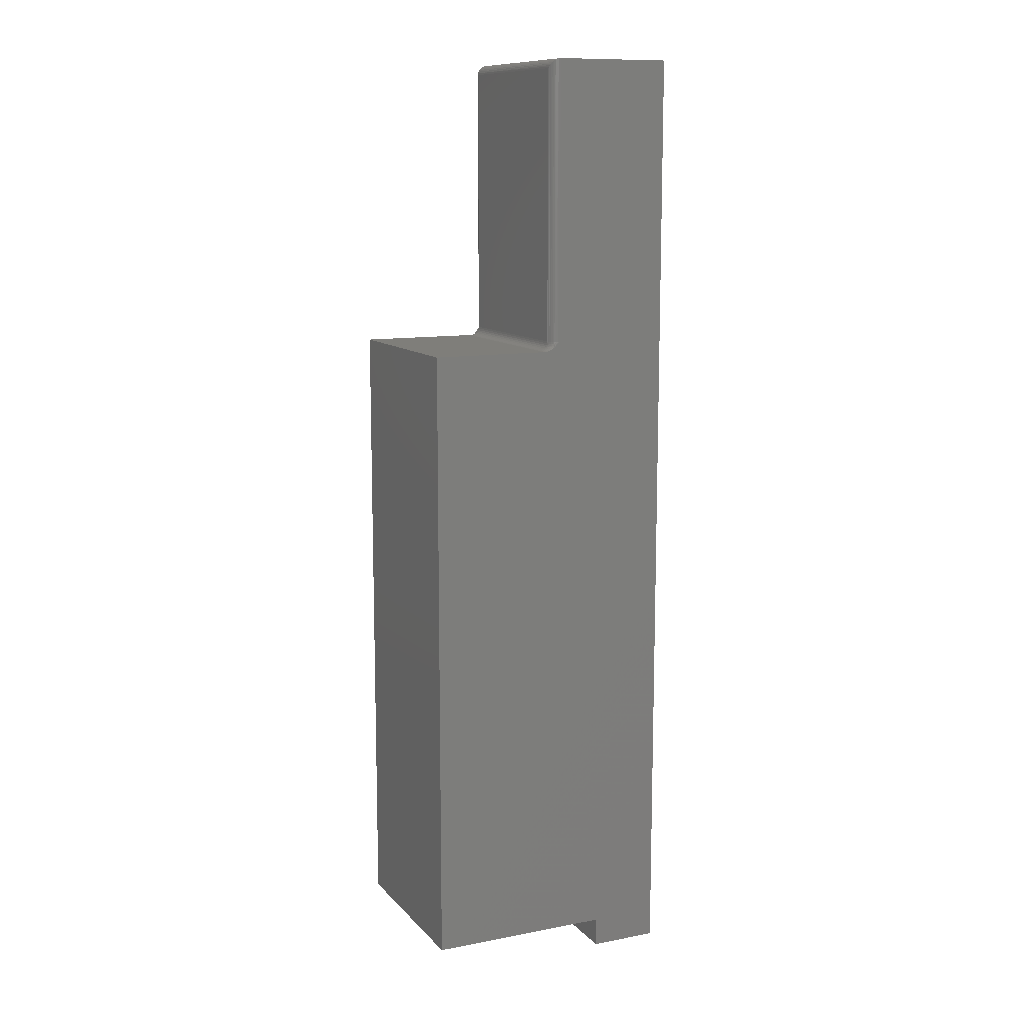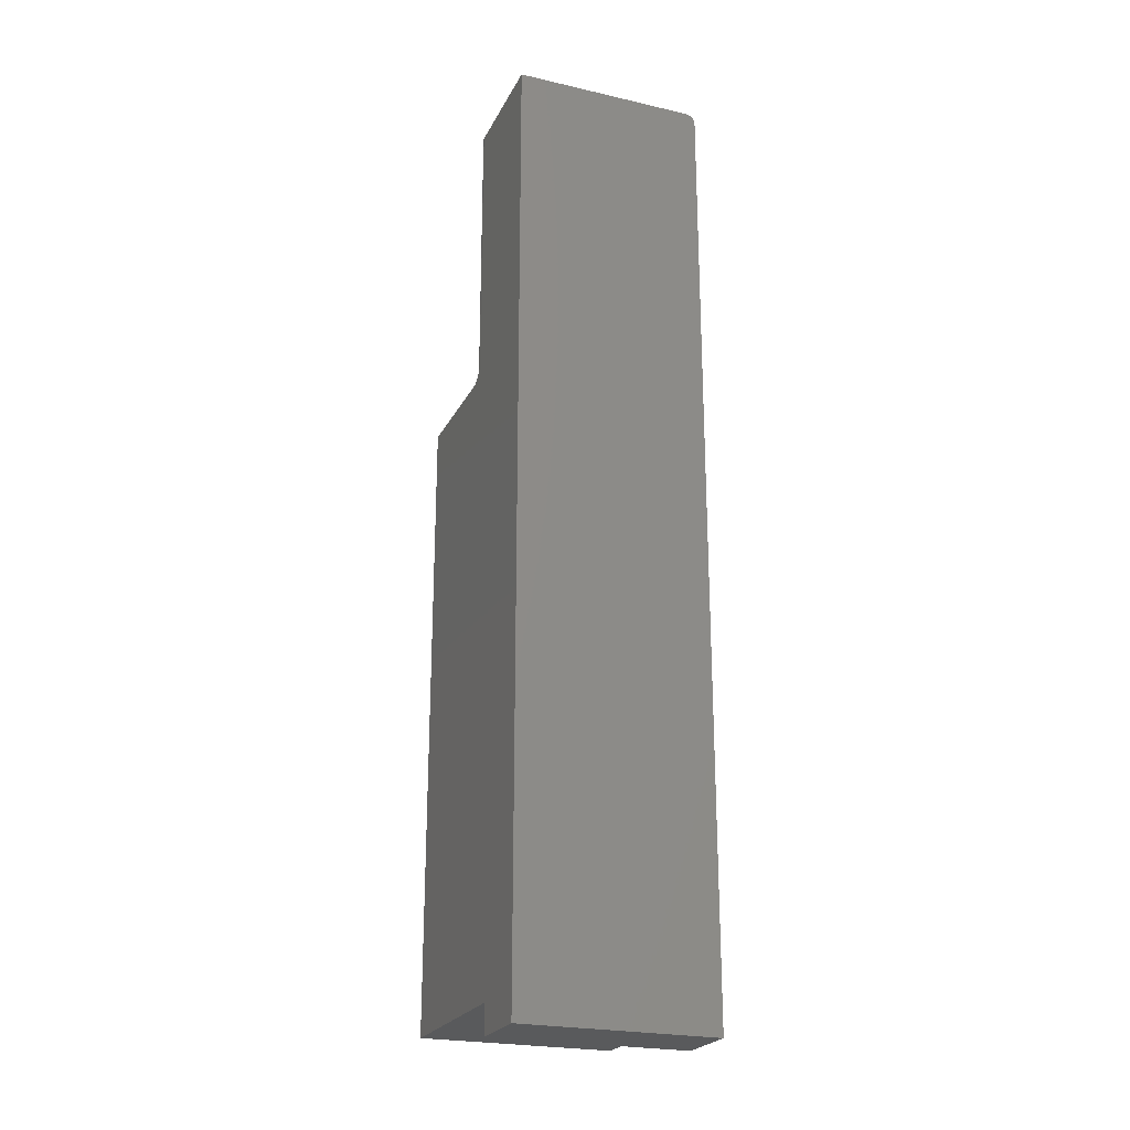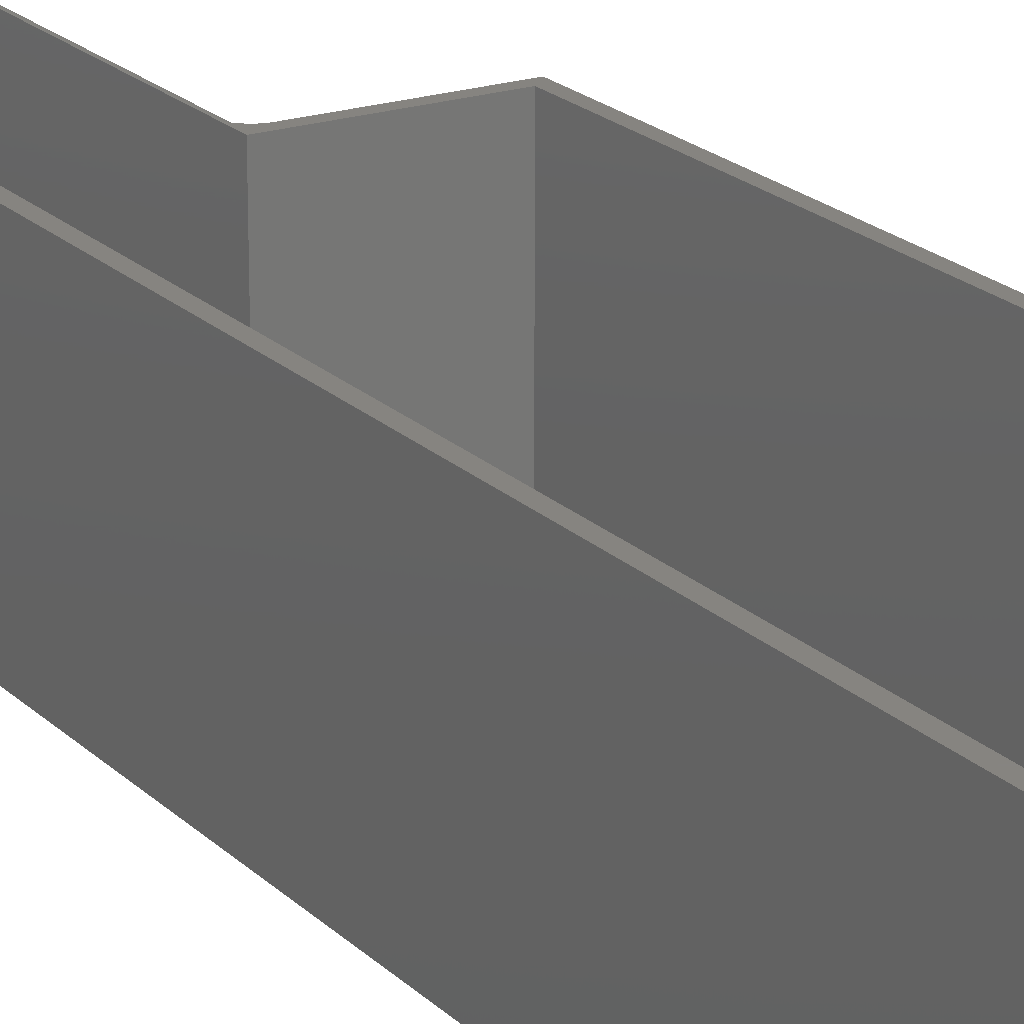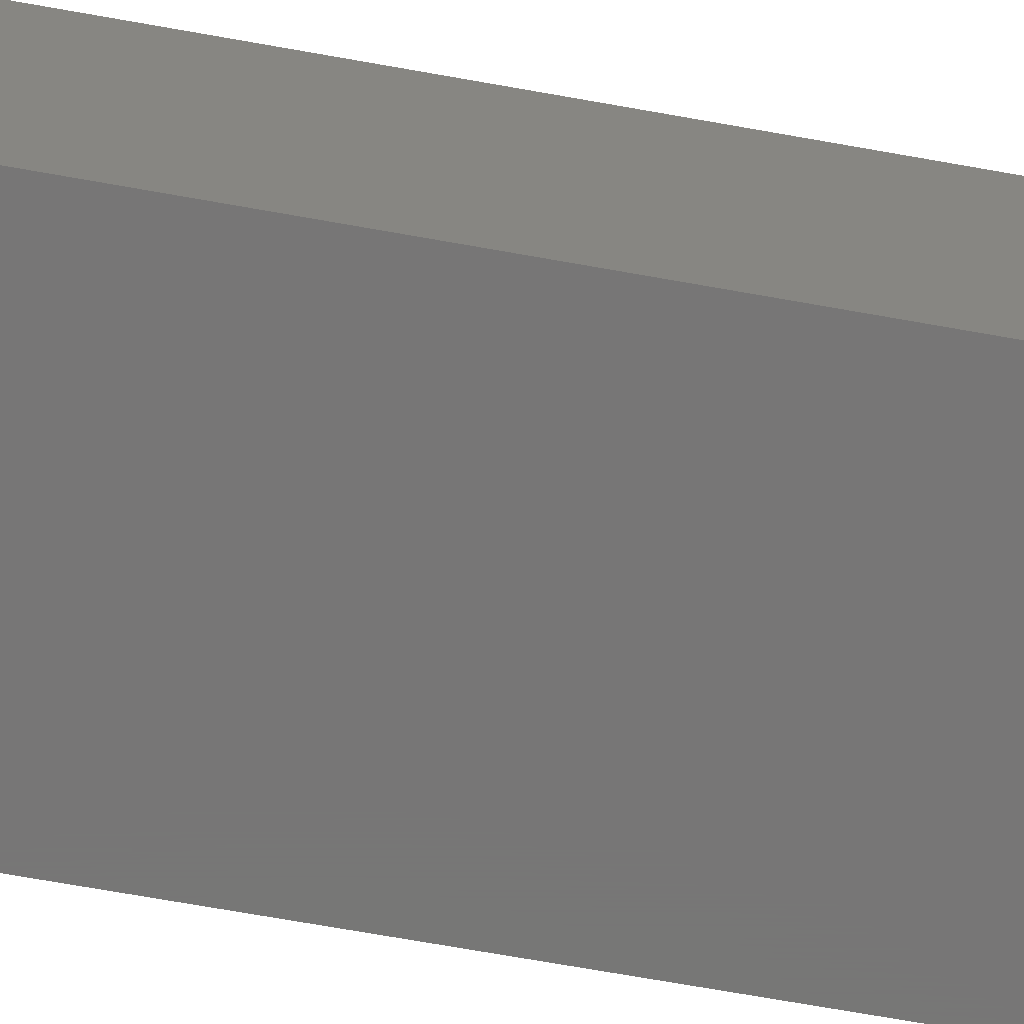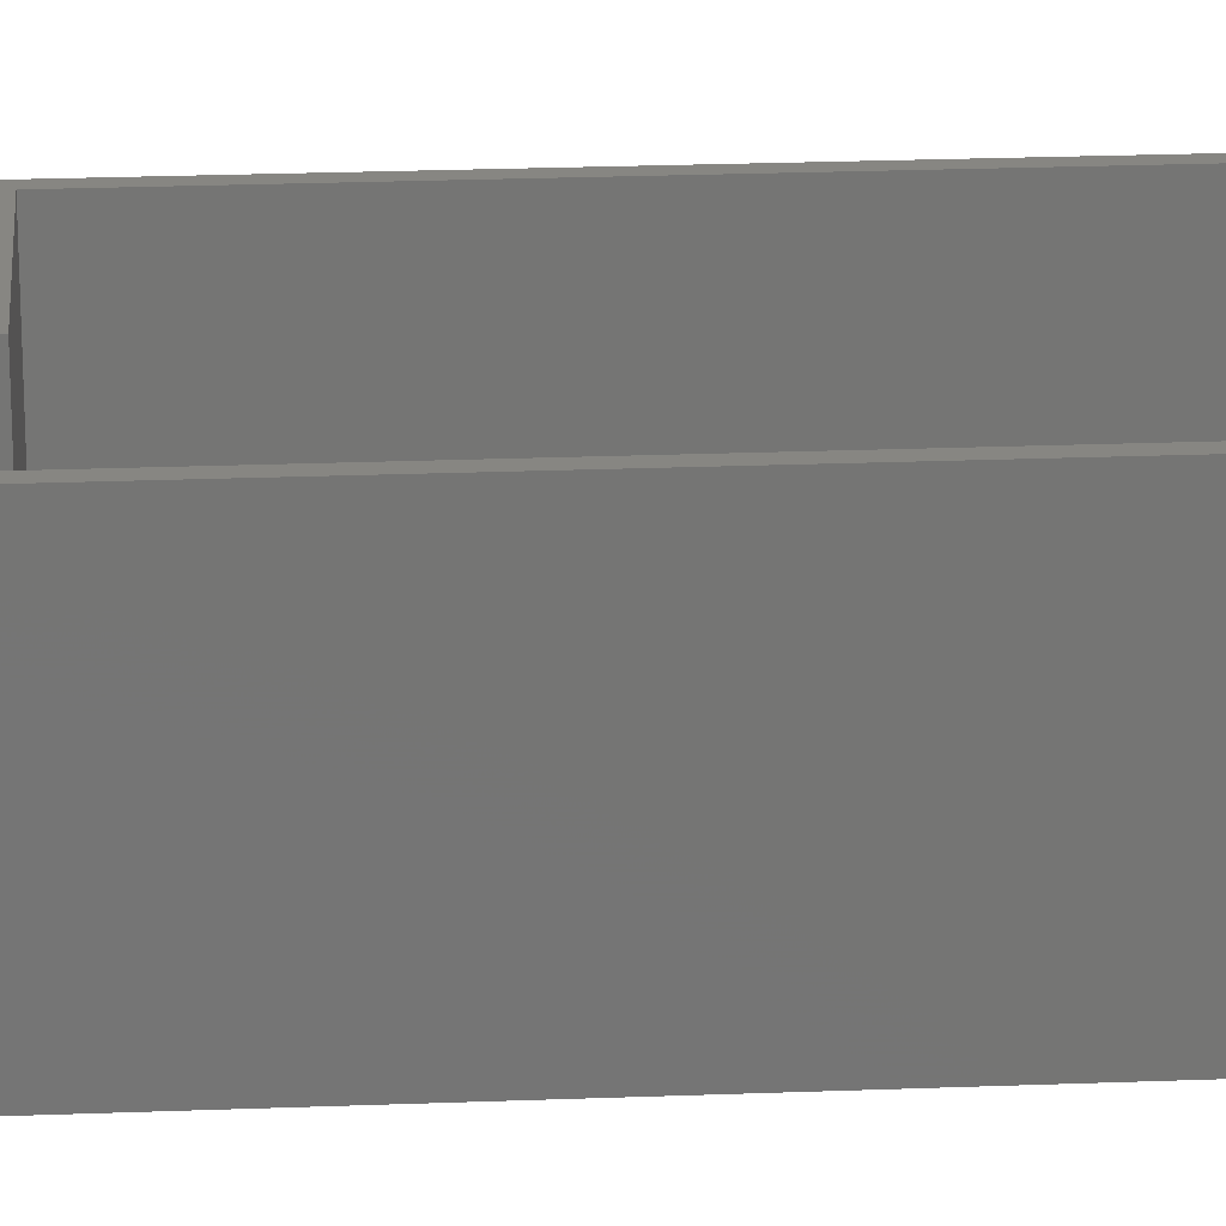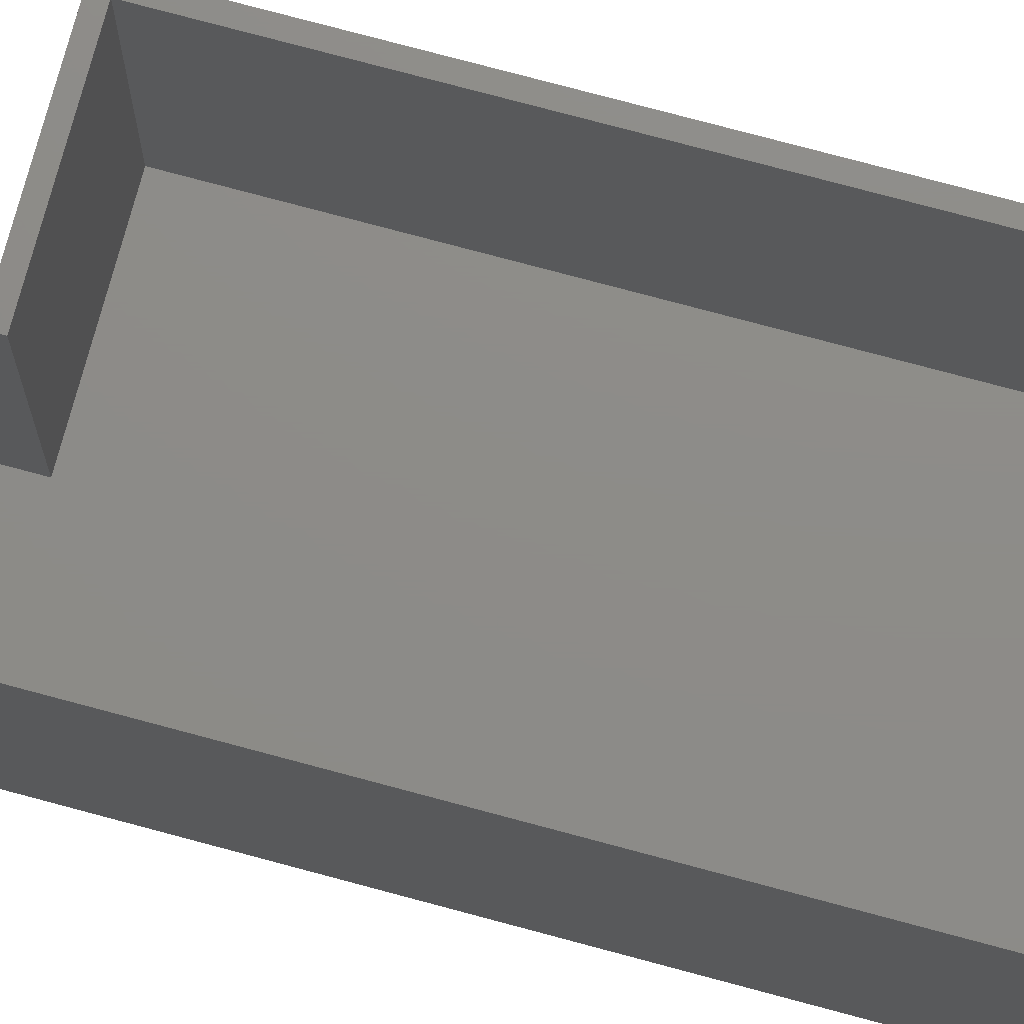
<metadata>
{"format":"stl","ext":"stl","renderer":"f3d","projection":"perspective","resolution":1024,"background":"white","views":[{"elev":11.4,"azim":-24.7,"up":"+Z"},{"elev":-23.5,"azim":68.8,"up":"+Z"},{"elev":20.6,"azim":148.7,"up":"+Y"},{"elev":-69.1,"azim":79.8,"up":"+Y"},{"elev":22.9,"azim":86.2,"up":"+Y"},{"elev":75.1,"azim":105.1,"up":"+Y"}]}
</metadata>
<code>
# stl→obj: 195 verts, 386 faces
v -0.05289 0.07346 0.7432
v -0.05347 0.07184 0.521
v -0.05347 0.07184 0.7422
v -0.05302 0.0733 0.521
v -0.05302 0.0733 0.7422
v -0.05362 0.07031 0.7422
v -0.05362 0.07031 0.521
v -0.04581 0.07812 0.7422
v -0.04581 0.07812 0.521
v -0.04733 0.07797 0.7422
v -0.04733 0.07797 0.521
v -0.0488 0.07753 0.7422
v -0.0488 0.07753 0.521
v -0.05015 0.07681 0.7422
v -0.05015 0.07681 0.521
v -0.05133 0.07584 0.7422
v -0.05133 0.07584 0.521
v -0.0523 0.07465 0.7422
v -0.0523 0.07465 0.521
v -0.00625 0.07812 -0.02368
v -0.00625 0.07812 -9.185e-18
v 0.001563 0.07812 -0.01587
v 0.001563 0.07812 0.007812
v -0.1562 0.07812 0
v -0.1484 0.07812 0.007812
v -0.1562 0.07812 0.5132
v -0.1484 0.07812 0.5053
v -0.05934 0.07812 0.5132
v 0.0412 0.07812 -0.01587
v 0.0412 0.07812 0.7422
v 0.04901 0.07812 0.7422
v 0.04901 0.07812 -0.02368
v -0.04581 0.07812 0.5053
v -0.05793 0.07812 0.5133
v -0.05651 0.07812 0.5135
v -0.0551 0.07812 0.514
v -0.04581 0.07812 0.5132
v -0.05235 0.07812 0.5154
v -0.04852 0.07812 0.5183
v -0.05274 -0.07391 0.7458
v -0.05289 0.07131 0.7453
v -0.05347 0.07031 0.7437
v -0.05352 -0.07156 0.7434
v -0.05362 -0.07031 0.7422
v -0.05323 -0.07275 0.7446
v -0.05302 0.07031 0.7452
v -0.05208 -0.07497 0.7468
v -0.0523 0.07031 0.7465
v -0.05015 0.07031 0.7487
v -0.048 -0.07781 0.7497
v -0.0488 0.07031 0.7494
v -0.05133 0.07031 0.7477
v -0.05125 -0.07592 0.7478
v -0.05028 -0.07672 0.7486
v -0.04581 -0.07812 0.75
v -0.04581 0.07031 0.75
v -0.04733 0.07031 0.7498
v 0.04901 0.07031 0.75
v 0.04901 -0.07812 0.75
v 0.04901 -0.07812 -0.02368
v 0.04901 0.07797 0.7437
v 0.04901 0.07753 0.7452
v 0.04901 0.07681 0.7465
v 0.04901 0.07584 0.7477
v 0.04901 0.07465 0.7487
v 0.04901 0.0733 0.7494
v 0.04901 0.07184 0.7498
v -0.05362 -0.07031 0.521
v -0.04581 -0.07031 0.7422
v -0.04581 -0.07031 0.5053
v 0.0412 -0.07031 0.7422
v 0.0412 -0.07031 -0.01587
v -0.04581 0.07797 0.7437
v -0.04581 0.07184 0.7498
v -0.04581 0.07753 0.7452
v -0.04581 0.07681 0.7465
v -0.04581 0.07584 0.7477
v -0.04581 0.07465 0.7487
v -0.04581 0.0733 0.7494
v -0.05347 0.07139 0.7433
v -0.05091 0.07604 0.7437
v -0.05122 0.07307 0.7471
v -0.05091 0.07181 0.7479
v -0.04829 0.07763 0.7434
v -0.04857 0.07291 0.749
v -0.04829 0.07149 0.7495
v -0.04707 0.07789 0.7436
v -0.04721 0.07743 0.7451
v -0.0473 0.0767 0.7464
v -0.04733 0.07573 0.7476
v -0.0473 0.07455 0.7486
v -0.04721 0.0732 0.7493
v -0.04707 0.07175 0.7498
v -0.05302 0.07243 0.7443
v -0.05218 0.0744 0.7441
v -0.0523 0.07338 0.7453
v -0.05218 0.07224 0.7463
v -0.05122 0.07522 0.7449
v -0.05133 0.07422 0.7461
v -0.04982 0.07667 0.7443
v -0.05006 0.0759 0.7456
v -0.05015 0.07491 0.7468
v -0.05006 0.07374 0.7478
v -0.04982 0.07244 0.7485
v -0.04857 0.07714 0.7448
v -0.04874 0.0764 0.7461
v -0.0488 0.07542 0.7473
v -0.04874 0.07424 0.7483
v -0.05347 -0.07184 0.521
v -0.05302 -0.0733 0.521
v -0.0523 -0.07465 0.521
v -0.0488 -0.07753 0.521
v -0.05133 -0.07584 0.521
v -0.05015 -0.07681 0.521
v -0.04581 -0.07812 0.521
v -0.04733 -0.07797 0.521
v -0.1562 -0.07812 0.5132
v -0.05934 -0.07812 0.5132
v -0.06049 -0.07566 0.5132
v -0.06119 -0.07303 0.5132
v -0.06143 -0.07031 0.5132
v -0.06143 0.07031 0.5132
v -0.06119 0.07303 0.5132
v -0.06049 0.07566 0.5132
v -0.00625 -0.07812 -9.185e-18
v -0.00625 -0.07812 -0.02368
v -0.05104 -0.07812 0.5162
v -0.05371 -0.07812 0.5146
v -0.0551 -0.07812 0.514
v -0.05651 -0.07812 0.5135
v -0.05793 -0.07812 0.5133
v -0.1562 -0.07812 0
v -0.05519 -0.07658 0.5145
v -0.05295 -0.07745 0.5154
v -0.05023 -0.07693 0.5194
v -0.05048 -0.0773 0.518
v -0.05571 -0.07228 0.5154
v -0.05709 -0.07031 0.5145
v -0.05687 -0.07251 0.5145
v -0.05844 -0.07031 0.5138
v -0.0582 -0.07278 0.5138
v -0.05991 -0.07031 0.5133
v -0.05964 -0.07306 0.5133
v -0.05591 -0.07031 0.5154
v -0.05476 -0.07209 0.5166
v -0.05494 -0.07031 0.5166
v -0.05405 -0.07195 0.518
v -0.05421 -0.07031 0.518
v -0.05362 -0.07187 0.5194
v -0.05377 -0.07031 0.5194
v -0.05514 -0.07418 0.5154
v -0.05623 -0.07463 0.5145
v -0.05748 -0.07515 0.5138
v -0.05883 -0.07571 0.5133
v -0.05424 -0.07381 0.5166
v -0.05357 -0.07353 0.518
v -0.05316 -0.07336 0.5194
v -0.0542 -0.07592 0.5154
v -0.0534 -0.07538 0.5166
v -0.0528 -0.07498 0.518
v -0.05243 -0.07474 0.5194
v -0.05226 -0.07677 0.5166
v -0.05175 -0.07626 0.518
v -0.05144 -0.07594 0.5194
v -0.04885 0.07767 0.5194
v -0.05519 0.07658 0.5145
v -0.0542 0.07592 0.5154
v -0.0534 0.07538 0.5166
v -0.0528 0.07498 0.518
v -0.05243 0.07474 0.5194
v -0.05591 0.07031 0.5154
v -0.05687 0.07251 0.5145
v -0.05709 0.07031 0.5145
v -0.0582 0.07278 0.5138
v -0.05844 0.07031 0.5138
v -0.05964 0.07306 0.5133
v -0.05991 0.07031 0.5133
v -0.05571 0.07228 0.5154
v -0.05494 0.07031 0.5166
v -0.05476 0.07209 0.5166
v -0.05421 0.07031 0.518
v -0.05405 0.07195 0.518
v -0.05377 0.07031 0.5194
v -0.05362 0.07187 0.5194
v -0.05514 0.07418 0.5154
v -0.05623 0.07463 0.5145
v -0.05748 0.07515 0.5138
v -0.05883 0.07571 0.5133
v -0.05424 0.07381 0.5166
v -0.05357 0.07353 0.518
v -0.05316 0.07336 0.5194
v -0.1484 -0.07031 0.5053
v -0.1484 -0.07031 0.007812
v 0.001563 -0.07031 0.007812
v 0.001563 -0.07031 -0.01587
f 1 2 3
f 2 1 4
f 4 1 5
f 3 2 6
f 6 2 7
f 8 9 10
f 10 9 11
f 10 11 12
f 12 11 13
f 12 13 14
f 14 13 15
f 14 15 16
f 16 15 17
f 16 17 18
f 18 17 19
f 18 19 5
f 5 19 4
f 20 21 22
f 21 23 22
f 21 24 23
f 24 25 23
f 24 26 25
f 26 27 25
f 28 27 26
f 29 30 31
f 29 31 32
f 29 32 20
f 29 20 22
f 33 27 28
f 33 28 34
f 33 34 35
f 33 35 36
f 37 33 36
f 37 36 38
f 37 38 39
f 37 39 9
f 40 41 42
f 6 43 42
f 6 44 43
f 42 43 45
f 42 45 40
f 41 40 46
f 46 40 47
f 46 47 48
f 49 50 51
f 48 47 52
f 52 47 53
f 52 53 49
f 49 53 54
f 49 54 50
f 55 56 50
f 50 56 57
f 50 57 51
f 58 56 59
f 59 56 55
f 31 60 32
f 61 62 63
f 61 63 64
f 61 64 65
f 61 65 66
f 61 66 67
f 61 67 58
f 59 60 31
f 59 31 61
f 59 61 58
f 44 6 68
f 68 6 7
f 8 69 9
f 70 33 37
f 70 37 9
f 70 9 69
f 30 71 8
f 8 71 69
f 72 71 29
f 29 71 30
f 30 73 31
f 30 8 73
f 56 67 74
f 56 58 67
f 31 73 61
f 73 75 61
f 61 75 62
f 75 76 62
f 62 76 63
f 76 77 63
f 63 77 64
f 77 78 64
f 64 78 65
f 78 79 65
f 65 79 66
f 79 74 66
f 66 74 67
f 6 80 3
f 6 42 80
f 18 81 16
f 82 48 83
f 48 52 83
f 14 84 12
f 85 49 86
f 49 51 86
f 8 10 73
f 73 10 87
f 73 87 75
f 75 87 88
f 75 88 76
f 76 88 89
f 76 89 77
f 77 89 90
f 77 90 78
f 78 90 91
f 78 91 79
f 79 91 92
f 79 92 74
f 74 92 93
f 74 93 56
f 56 93 57
f 1 3 94
f 94 3 80
f 94 80 41
f 41 80 42
f 18 5 95
f 95 5 1
f 95 1 96
f 96 1 94
f 96 94 97
f 97 94 41
f 97 41 48
f 48 41 46
f 81 18 98
f 98 18 95
f 98 95 99
f 99 95 96
f 99 96 82
f 82 96 97
f 82 97 48
f 14 16 100
f 100 16 81
f 100 81 101
f 101 81 98
f 101 98 102
f 102 98 99
f 102 99 103
f 103 99 82
f 103 82 104
f 104 82 83
f 104 83 49
f 49 83 52
f 84 14 105
f 105 14 100
f 105 100 106
f 106 100 101
f 106 101 107
f 107 101 102
f 107 102 108
f 108 102 103
f 108 103 85
f 85 103 104
f 85 104 49
f 10 12 87
f 87 12 84
f 87 84 88
f 88 84 105
f 88 105 89
f 89 105 106
f 89 106 90
f 90 106 107
f 90 107 91
f 91 107 108
f 91 108 92
f 92 108 85
f 92 85 93
f 93 85 86
f 93 86 57
f 57 86 51
f 44 109 43
f 44 68 109
f 109 110 43
f 43 110 45
f 110 111 45
f 45 111 40
f 111 47 40
f 54 112 50
f 47 111 53
f 53 111 113
f 53 113 54
f 54 113 114
f 54 114 112
f 115 55 116
f 116 55 50
f 116 50 112
f 117 118 119
f 117 119 120
f 117 120 121
f 117 121 26
f 26 121 122
f 26 122 123
f 26 123 124
f 26 124 28
f 125 126 60
f 125 60 59
f 125 59 55
f 125 55 115
f 125 115 127
f 125 127 128
f 125 128 129
f 125 129 130
f 125 130 131
f 125 131 118
f 125 118 117
f 125 117 132
f 116 127 115
f 133 130 129
f 134 128 127
f 112 114 135
f 112 135 136
f 112 136 127
f 112 127 116
f 137 138 139
f 139 138 140
f 139 140 141
f 141 140 142
f 141 142 143
f 143 142 121
f 143 121 120
f 138 137 144
f 144 137 145
f 144 145 146
f 146 145 147
f 146 147 148
f 148 147 149
f 148 149 150
f 150 149 109
f 150 109 68
f 151 139 152
f 152 139 141
f 152 141 153
f 153 141 143
f 153 143 154
f 154 143 120
f 154 120 119
f 139 151 137
f 137 151 155
f 137 155 145
f 145 155 156
f 145 156 147
f 147 156 157
f 147 157 149
f 149 157 110
f 149 110 109
f 158 152 133
f 133 152 153
f 133 153 130
f 130 153 154
f 130 154 131
f 131 154 119
f 131 119 118
f 152 158 151
f 151 158 159
f 151 159 155
f 155 159 160
f 155 160 156
f 156 160 161
f 156 161 157
f 157 161 111
f 157 111 110
f 129 128 133
f 133 128 134
f 133 134 158
f 158 134 162
f 158 162 159
f 159 162 163
f 159 163 160
f 160 163 164
f 160 164 161
f 161 164 113
f 161 113 111
f 134 127 162
f 162 127 136
f 162 136 163
f 163 136 135
f 163 135 164
f 164 135 114
f 164 114 113
f 39 165 9
f 165 11 9
f 38 17 15
f 15 39 38
f 36 166 167
f 36 167 168
f 17 36 168
f 17 38 36
f 13 11 165
f 165 39 15
f 13 165 15
f 36 35 166
f 17 168 169
f 17 169 170
f 19 17 170
f 171 172 173
f 173 172 174
f 173 174 175
f 175 174 176
f 175 176 177
f 177 176 123
f 177 123 122
f 172 171 178
f 178 171 179
f 178 179 180
f 180 179 181
f 180 181 182
f 182 181 183
f 182 183 184
f 184 183 7
f 184 7 2
f 185 166 186
f 186 166 35
f 186 35 187
f 187 35 34
f 187 34 188
f 188 34 28
f 188 28 124
f 166 185 167
f 167 185 189
f 167 189 168
f 168 189 190
f 168 190 169
f 169 190 191
f 169 191 170
f 170 191 4
f 170 4 19
f 178 186 172
f 172 186 187
f 172 187 174
f 174 187 188
f 174 188 176
f 176 188 124
f 176 124 123
f 186 178 185
f 185 178 180
f 185 180 189
f 189 180 182
f 189 182 190
f 190 182 184
f 190 184 191
f 191 184 2
f 191 2 4
f 171 146 179
f 179 146 148
f 179 148 181
f 181 148 150
f 181 150 183
f 183 150 68
f 183 68 7
f 146 171 144
f 144 171 173
f 144 173 138
f 138 173 175
f 138 175 140
f 140 175 177
f 140 177 142
f 142 177 122
f 142 122 121
f 117 26 132
f 132 26 24
f 33 70 27
f 27 70 192
f 24 21 132
f 132 21 125
f 193 194 25
f 25 194 23
f 23 194 22
f 22 194 195
f 22 195 29
f 29 195 72
f 192 193 27
f 27 193 25
f 71 72 194
f 72 195 194
f 71 194 69
f 69 194 70
f 194 193 70
f 70 193 192
f 20 32 126
f 126 32 60
f 21 20 125
f 125 20 126

</code>
